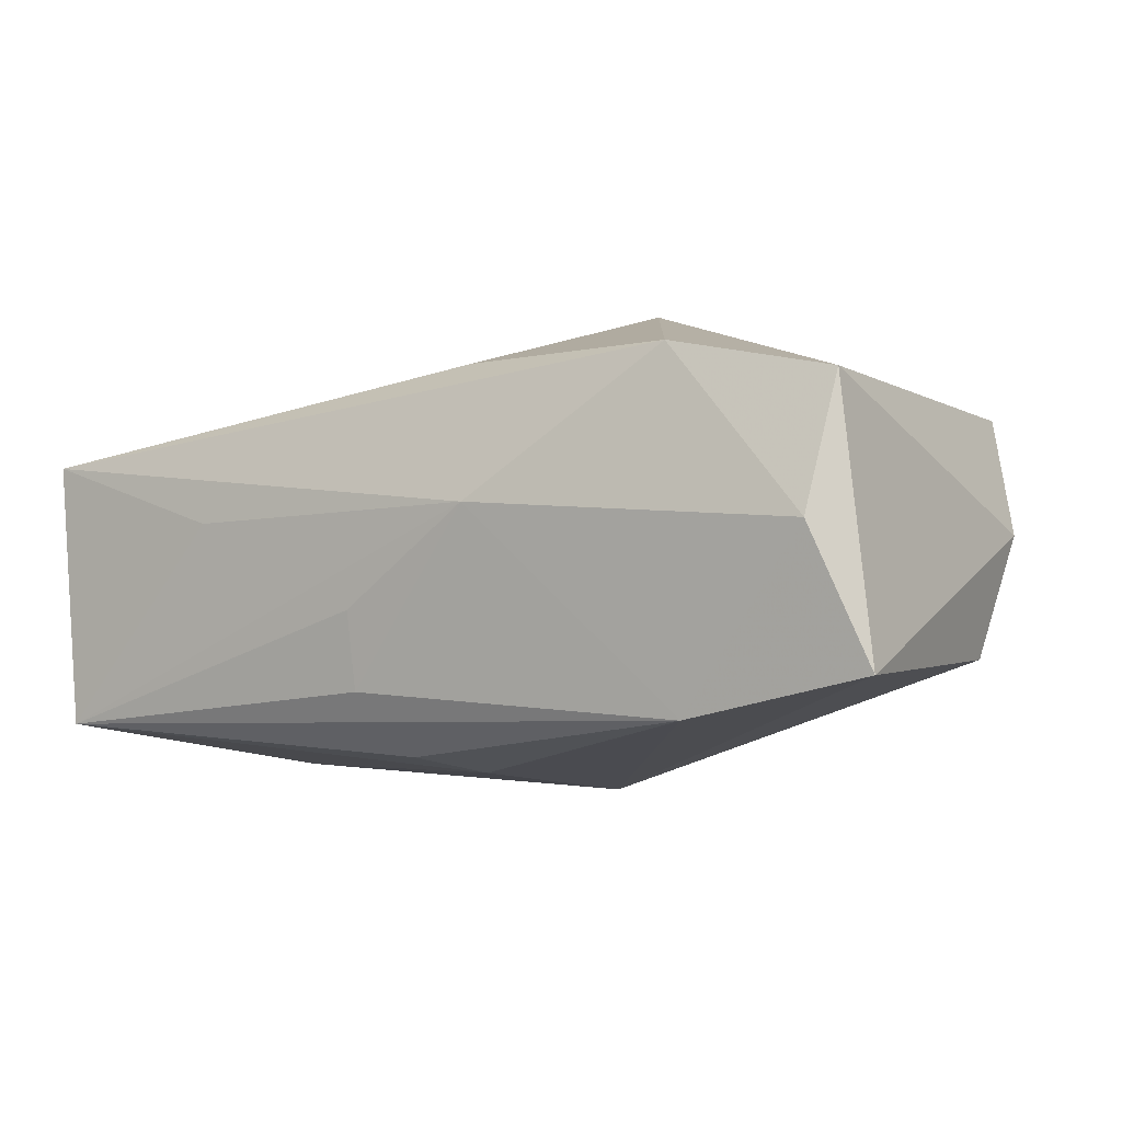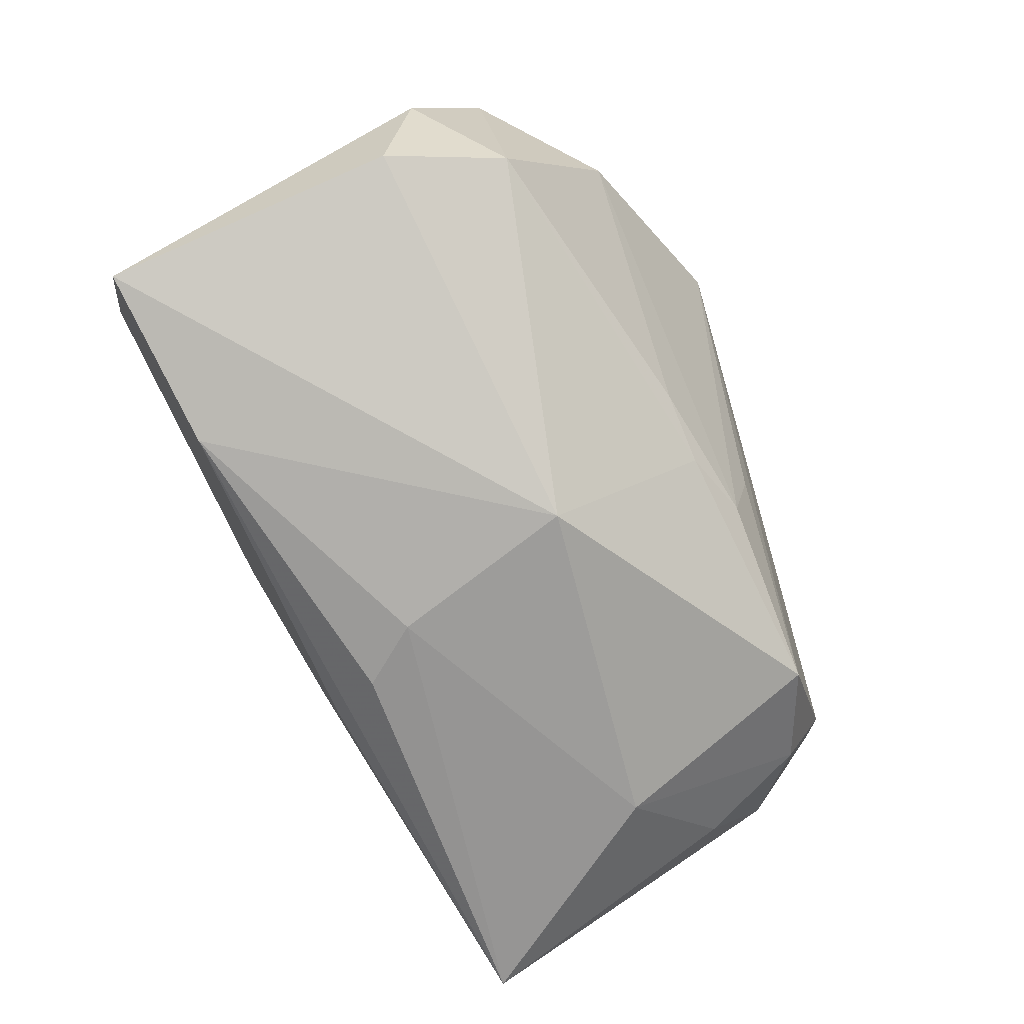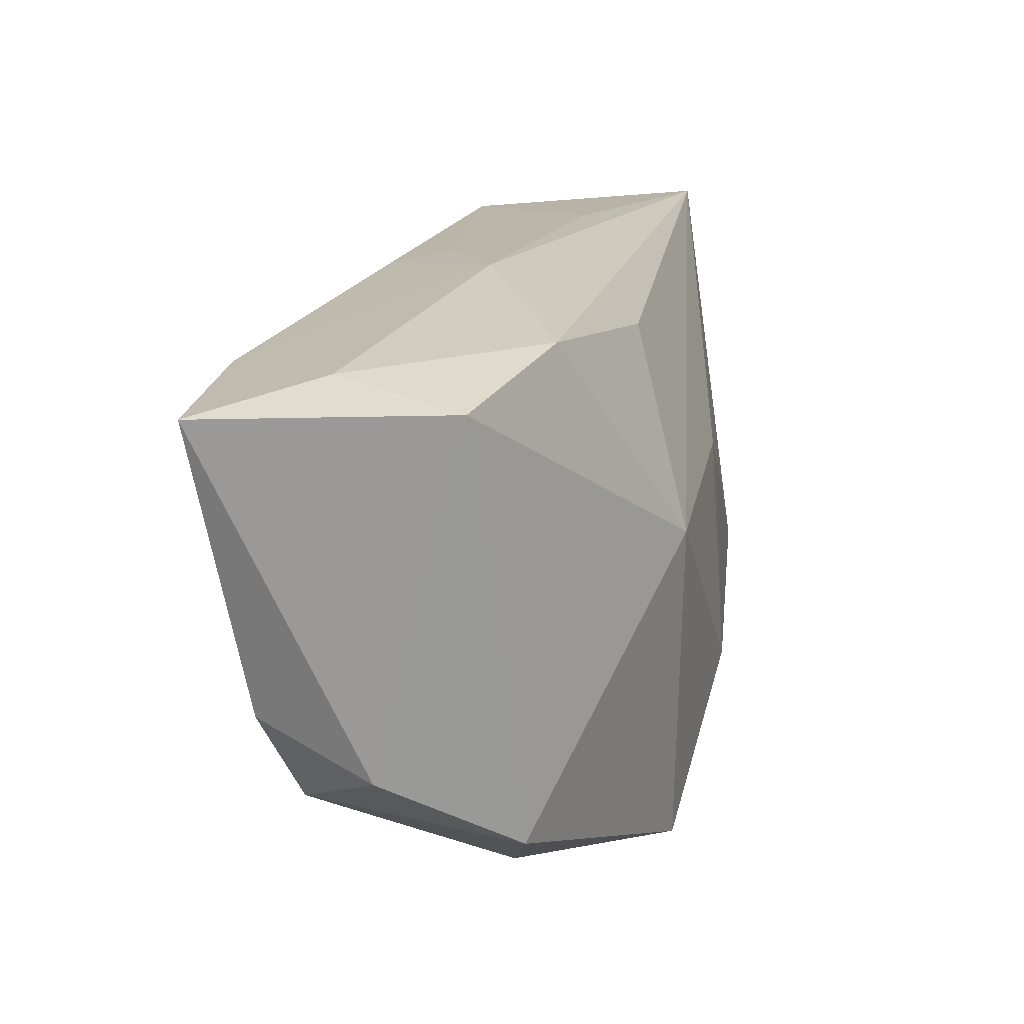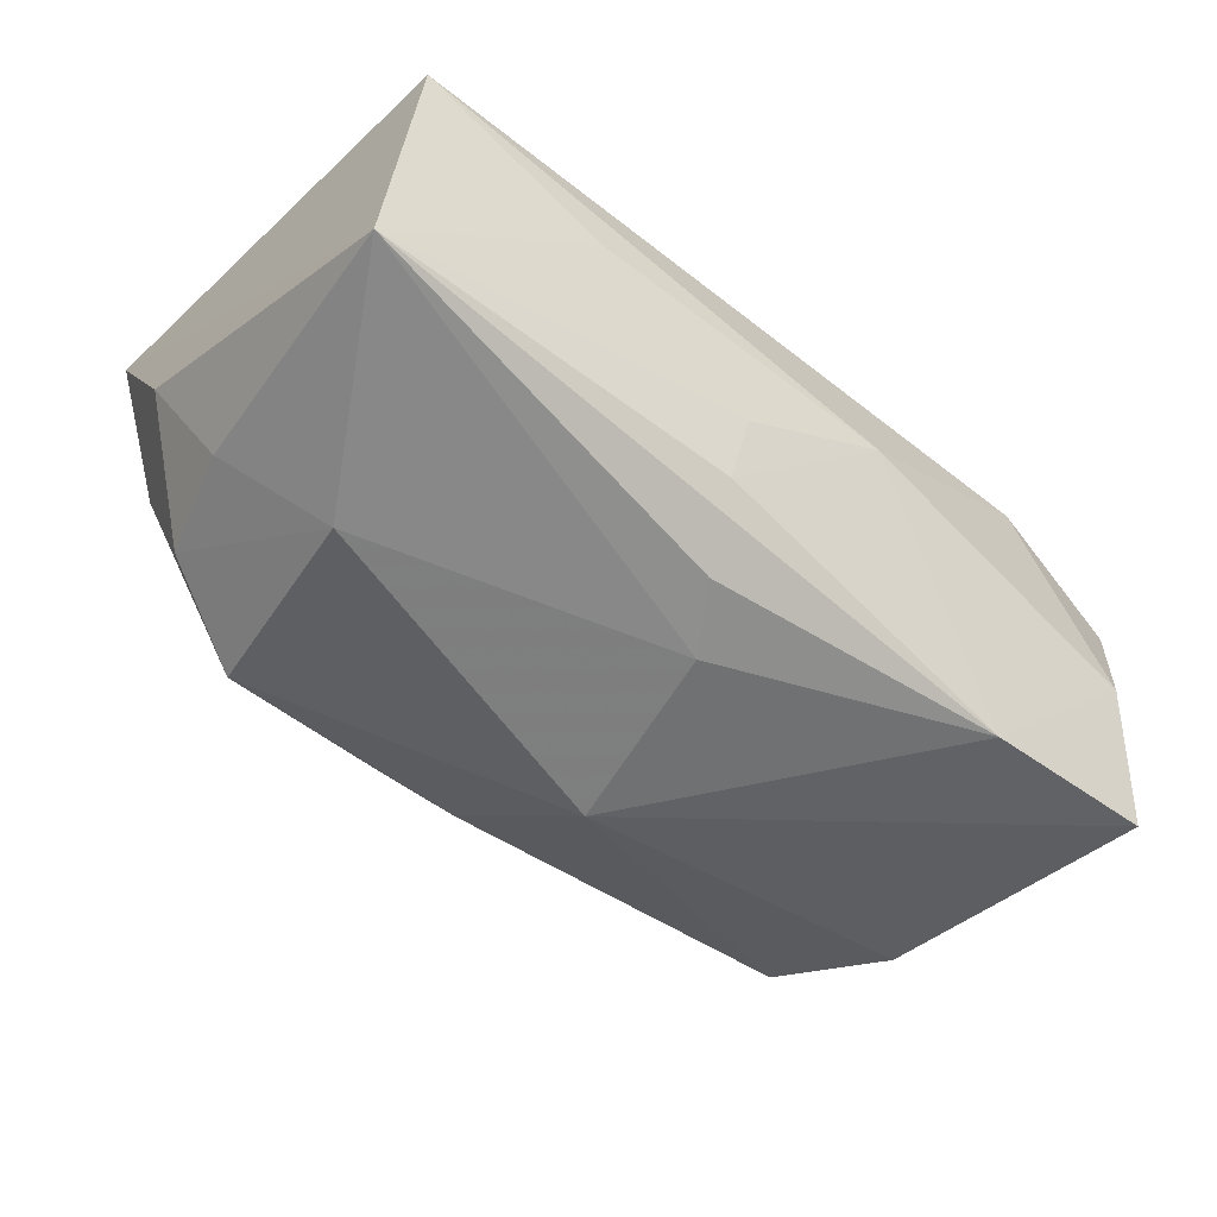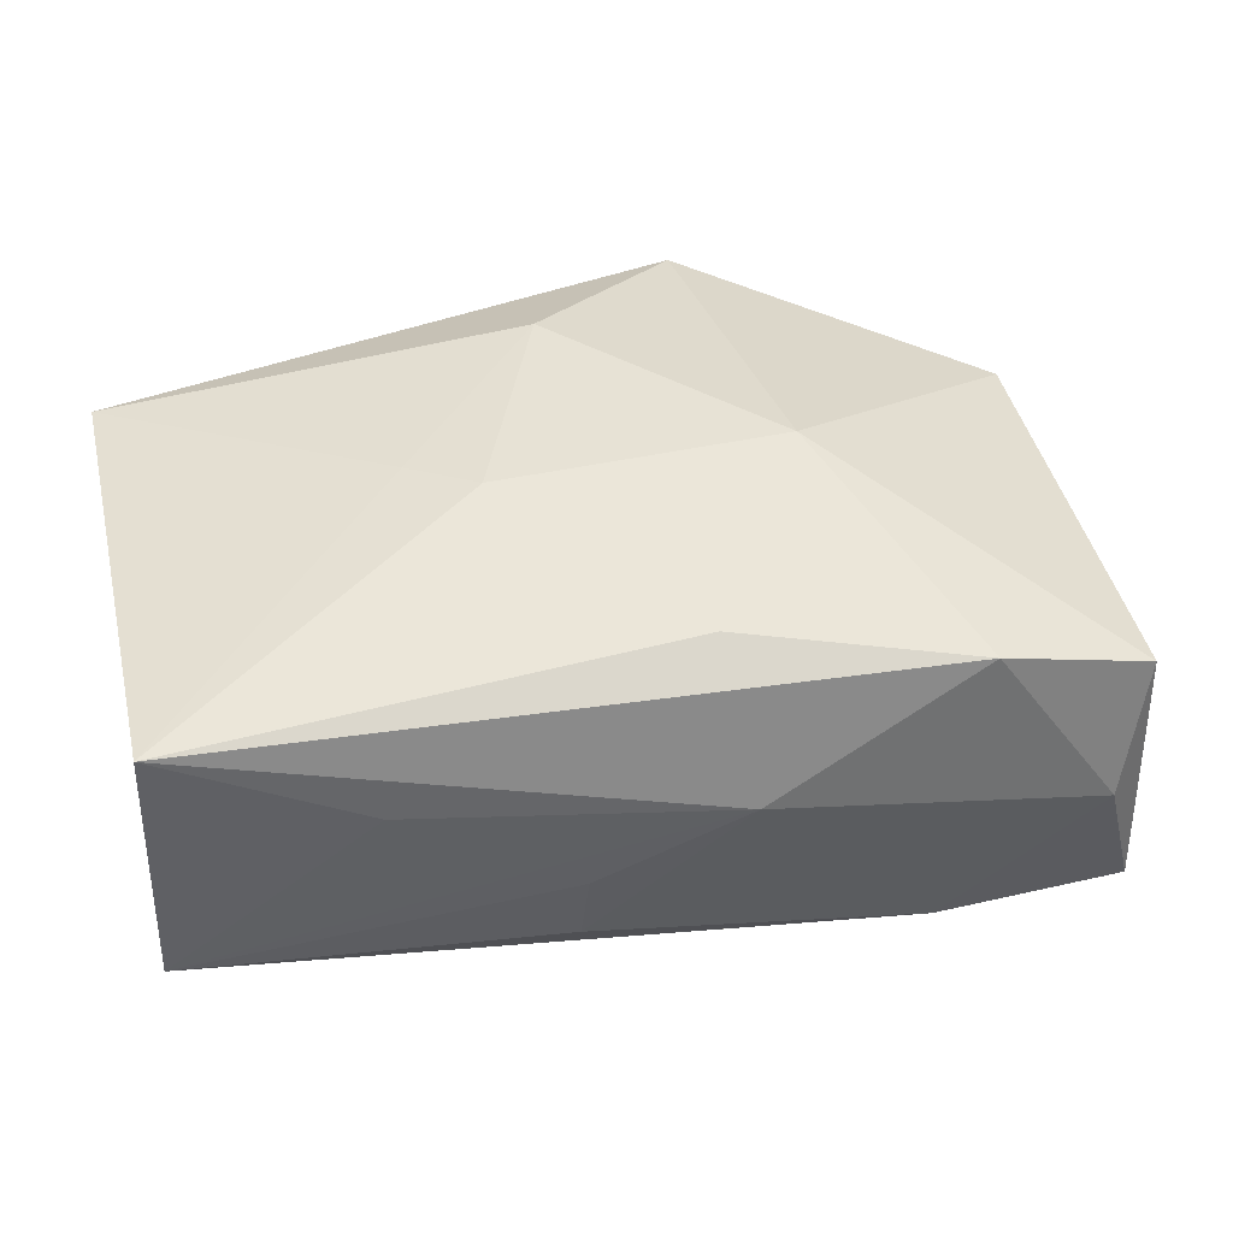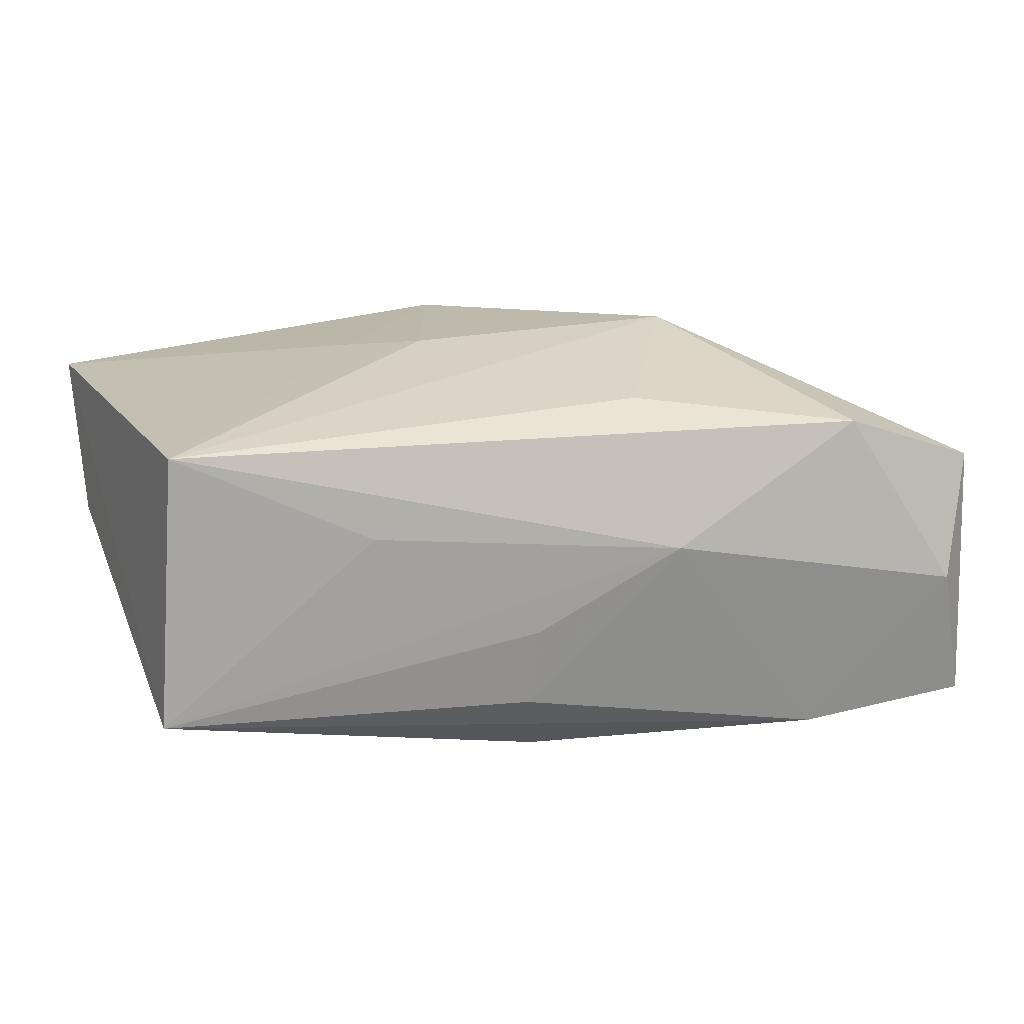
<metadata>
{"format":"obj","ext":"obj","renderer":"f3d","projection":"perspective","resolution":1024,"background":"white","views":[{"elev":-12.2,"azim":-151.9,"up":"+Z"},{"elev":-75.5,"azim":-66.5,"up":"+Z"},{"elev":24.0,"azim":-74.5,"up":"+Y"},{"elev":-56.9,"azim":136.3,"up":"+Z"},{"elev":34.7,"azim":166.8,"up":"+Z"},{"elev":6.7,"azim":156.4,"up":"+Z"}]}
</metadata>
<code>
v 0.01615 -0.001355 0.01637
v -0.02656 -0.02202 0.007421
v 0.0007324 0.008999 -0.01987
v -0.0215 0.01895 -0.01824
v 0.01074 0.00285 0.01678
v -0.03945 -0.008437 -0.0005533
v 0.02164 -0.02097 -0.01175
v -0.003302 -0.007095 -0.01987
v 0.00308 -0.01528 0.01978
v -0.03347 0.02337 -0.004946
v -0.03239 -0.01497 -0.009196
v -0.01304 0.004241 0.01882
v -0.01096 -0.02704 0.01816
v -0.03721 0.01992 -0.01617
v 0.005449 -0.02333 -0.001787
v -0.03594 0.02216 0.006325
v 0.02595 -0.002514 -0.01641
v -0.03705 -0.005247 -0.01127
v 0.03044 -0.01729 -0.007626
v -0.0007303 -0.01987 -0.01032
v -0.005279 0.02389 -0.0006781
v 0.03402 -0.007759 -0.009007
v -0.003208 0.01898 0.0121
v -0.03639 -0.01377 0.01102
v 0.007183 0.01926 -0.01404
v 0.03208 -0.02084 0.002361
v -0.02278 0.02369 0.009828
v 0.004582 0.01421 -0.01892
v 0.006886 0.02116 -0.007656
v 0.03838 -0.01181 0.001189
v 0.005478 -0.02167 -0.008608
v 0.02169 0.02101 0.001111
v 0.03846 0.01628 -0.01419
v 0.03846 -0.01895 0.01427
v 0.03846 0.01962 0.008273
v -0.006764 -0.01995 -0.008483
f 12 13 9
f 13 34 9
f 34 33 35
f 24 13 12
f 26 34 13
f 13 7 26
f 8 7 20
f 17 7 8
f 1 9 34
f 34 35 1
f 19 26 7
f 7 17 19
f 11 24 6
f 8 20 11
f 31 20 7
f 5 35 12
f 5 1 35
f 12 9 5
f 9 1 5
f 12 35 23
f 23 27 12
f 35 27 23
f 16 24 12
f 12 27 16
f 16 27 10
f 6 24 16
f 32 35 33
f 10 4 14
f 14 16 10
f 6 16 14
f 14 4 8
f 25 29 33
f 33 4 25
f 22 17 33
f 22 19 17
f 34 26 30
f 26 19 30
f 19 22 30
f 30 33 34
f 30 22 33
f 15 7 13
f 13 31 15
f 15 31 7
f 2 31 13
f 13 24 2
f 24 11 2
f 36 11 20
f 20 31 36
f 36 2 11
f 31 2 36
f 33 17 3
f 8 4 3
f 3 17 8
f 18 11 6
f 6 14 18
f 8 11 18
f 18 14 8
f 28 4 33
f 33 3 28
f 28 3 4
f 33 29 21
f 21 32 33
f 21 27 35
f 35 32 21
f 29 25 21
f 10 27 21
f 21 4 10
f 21 25 4

</code>
